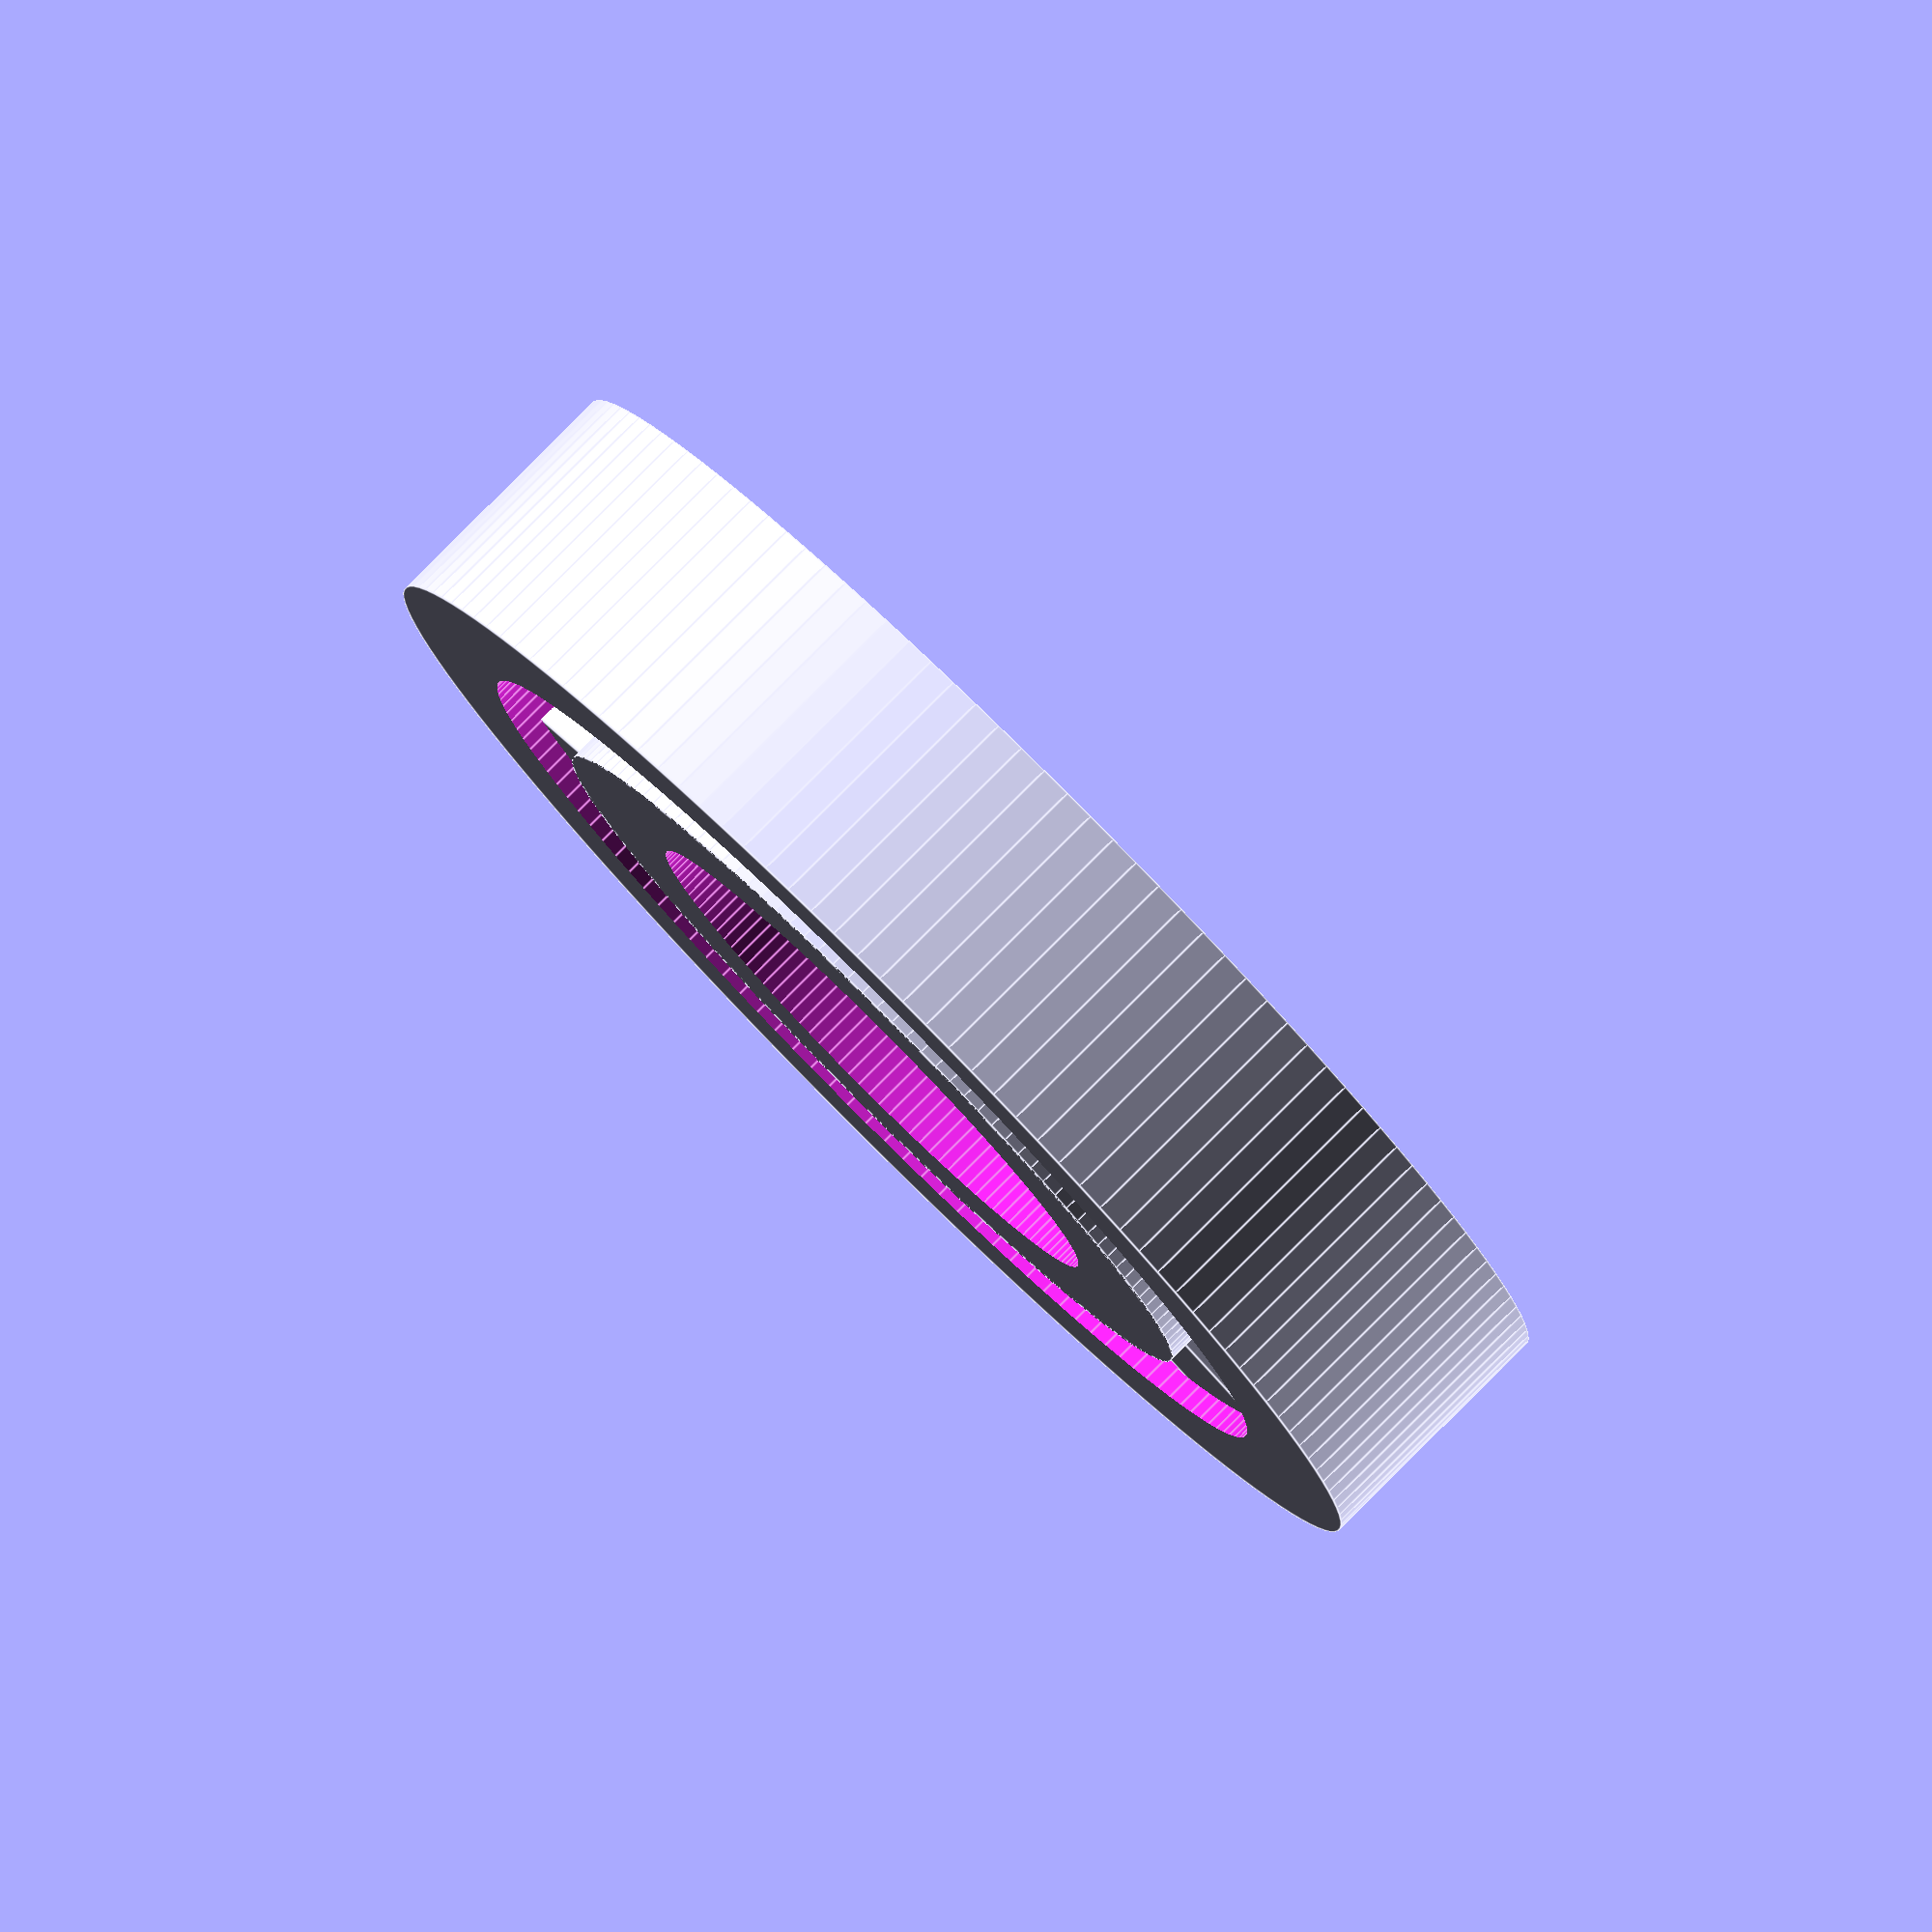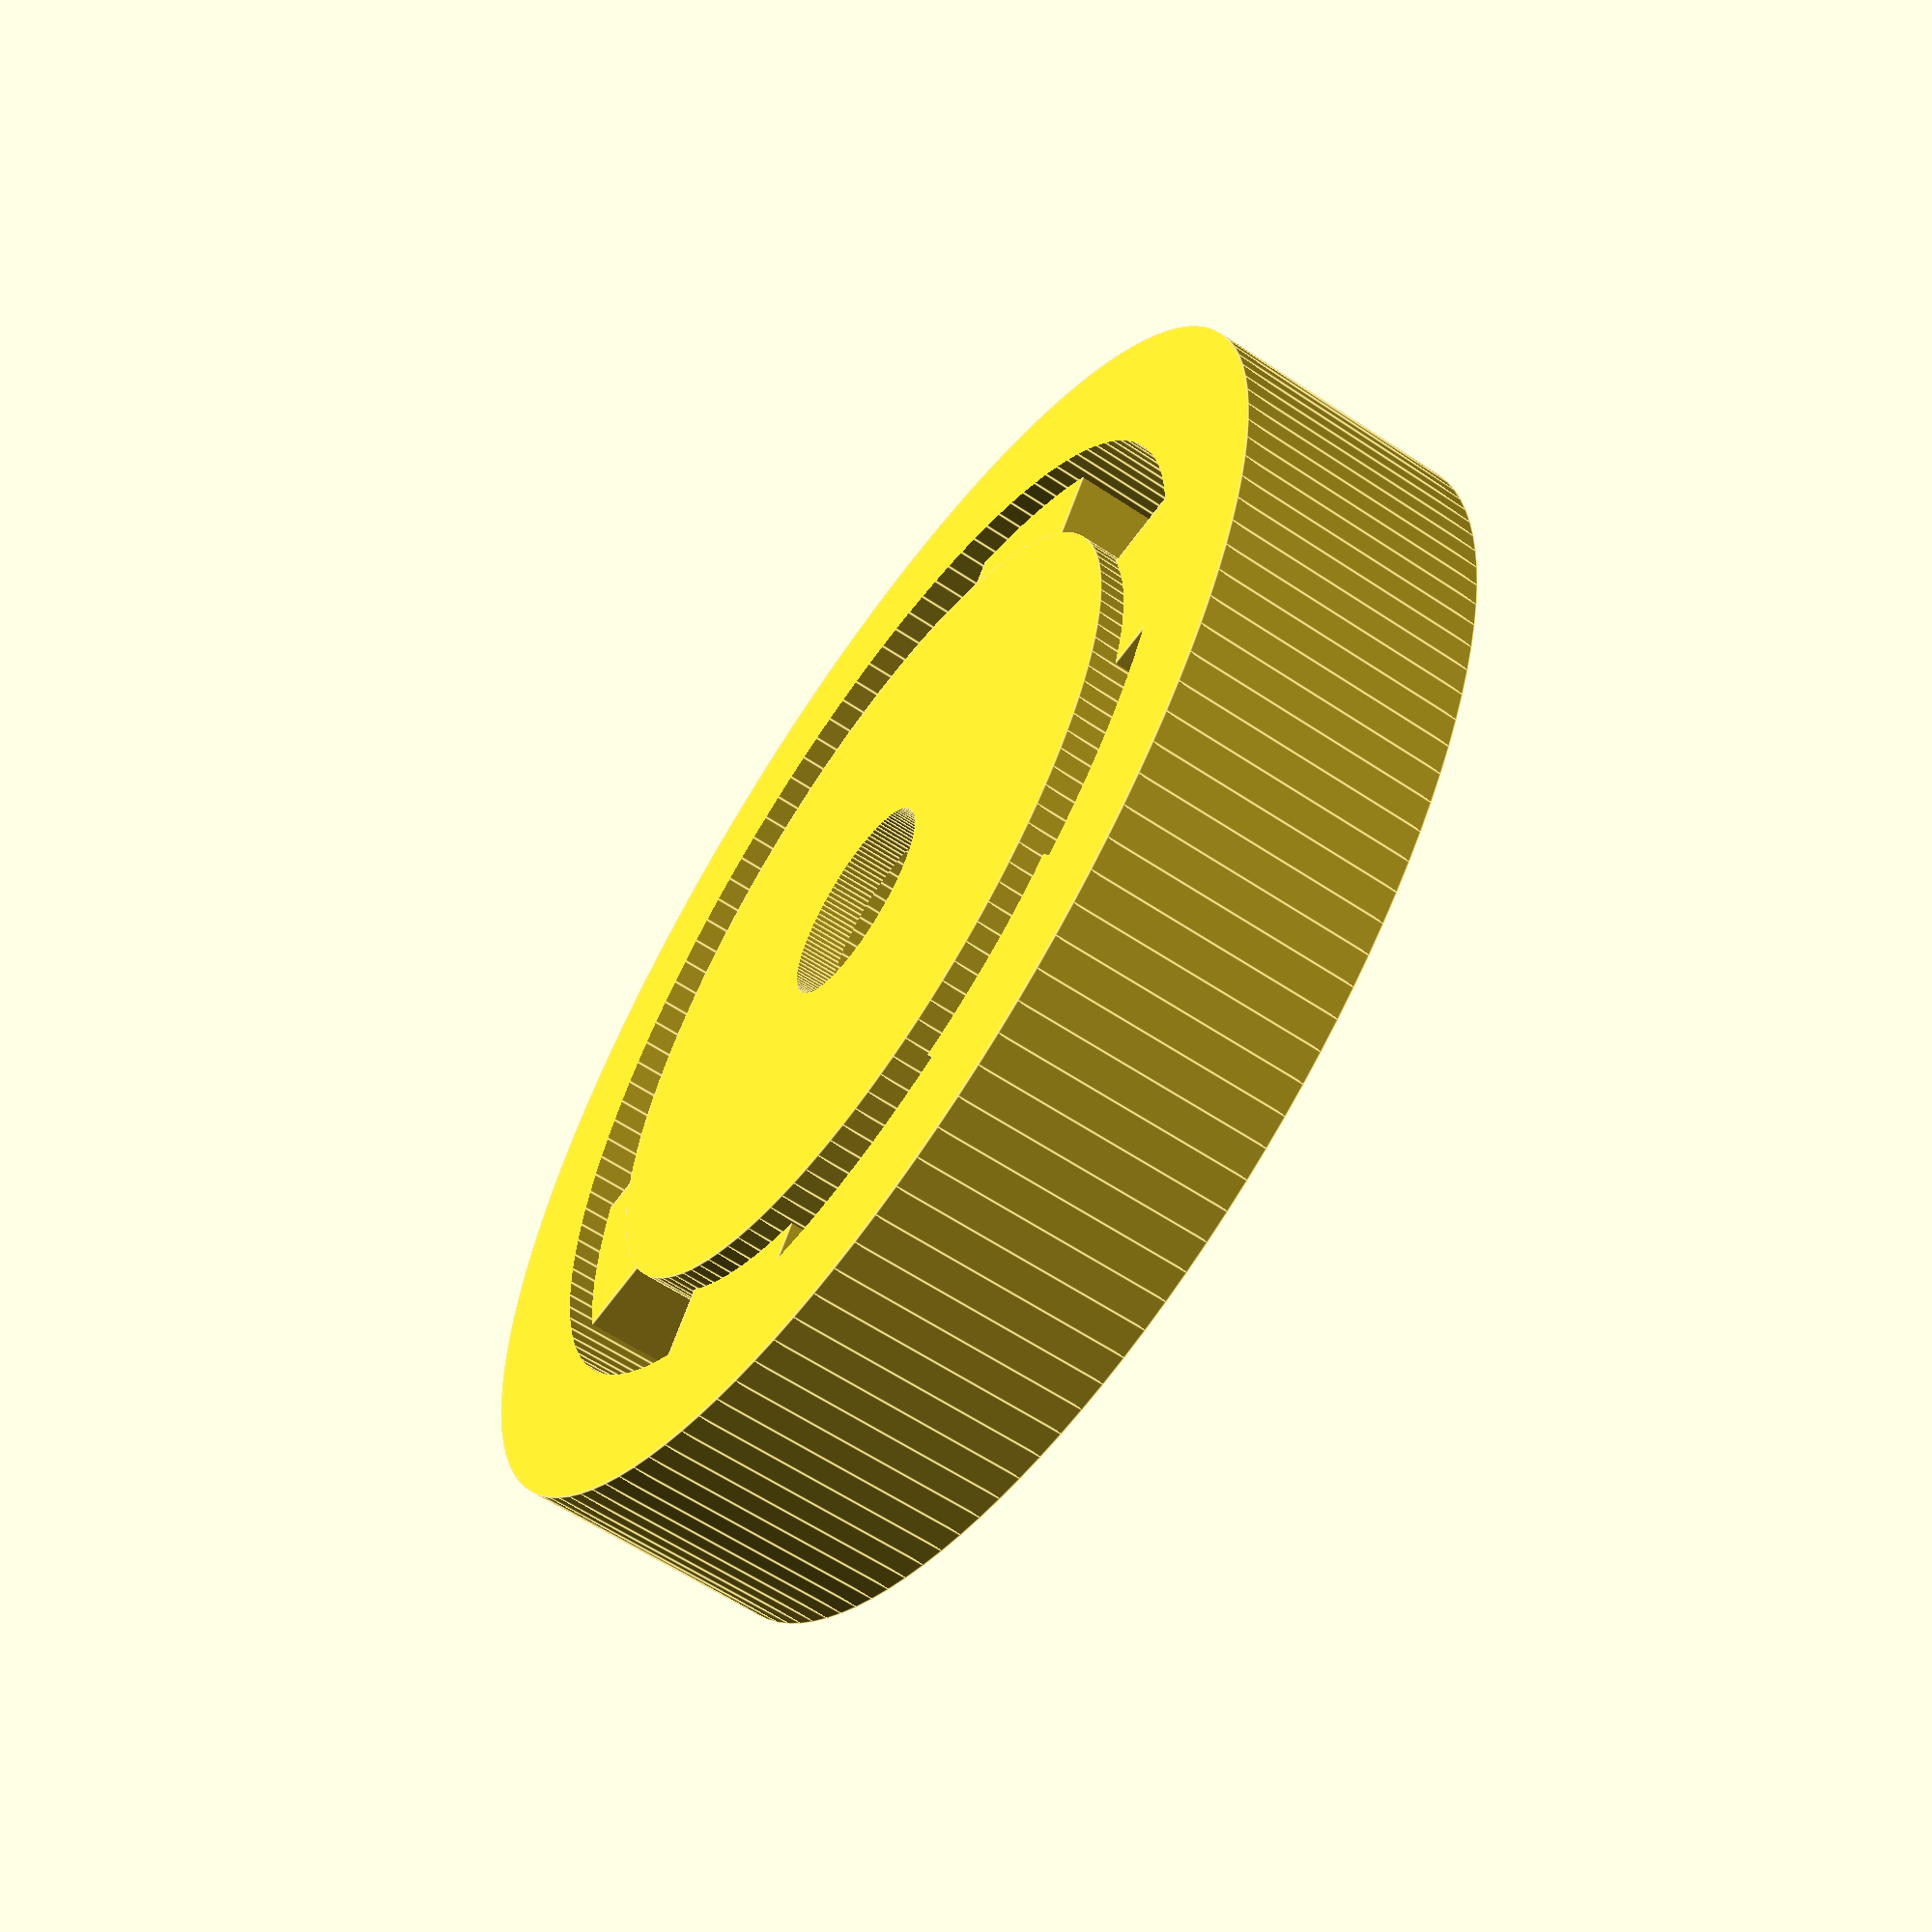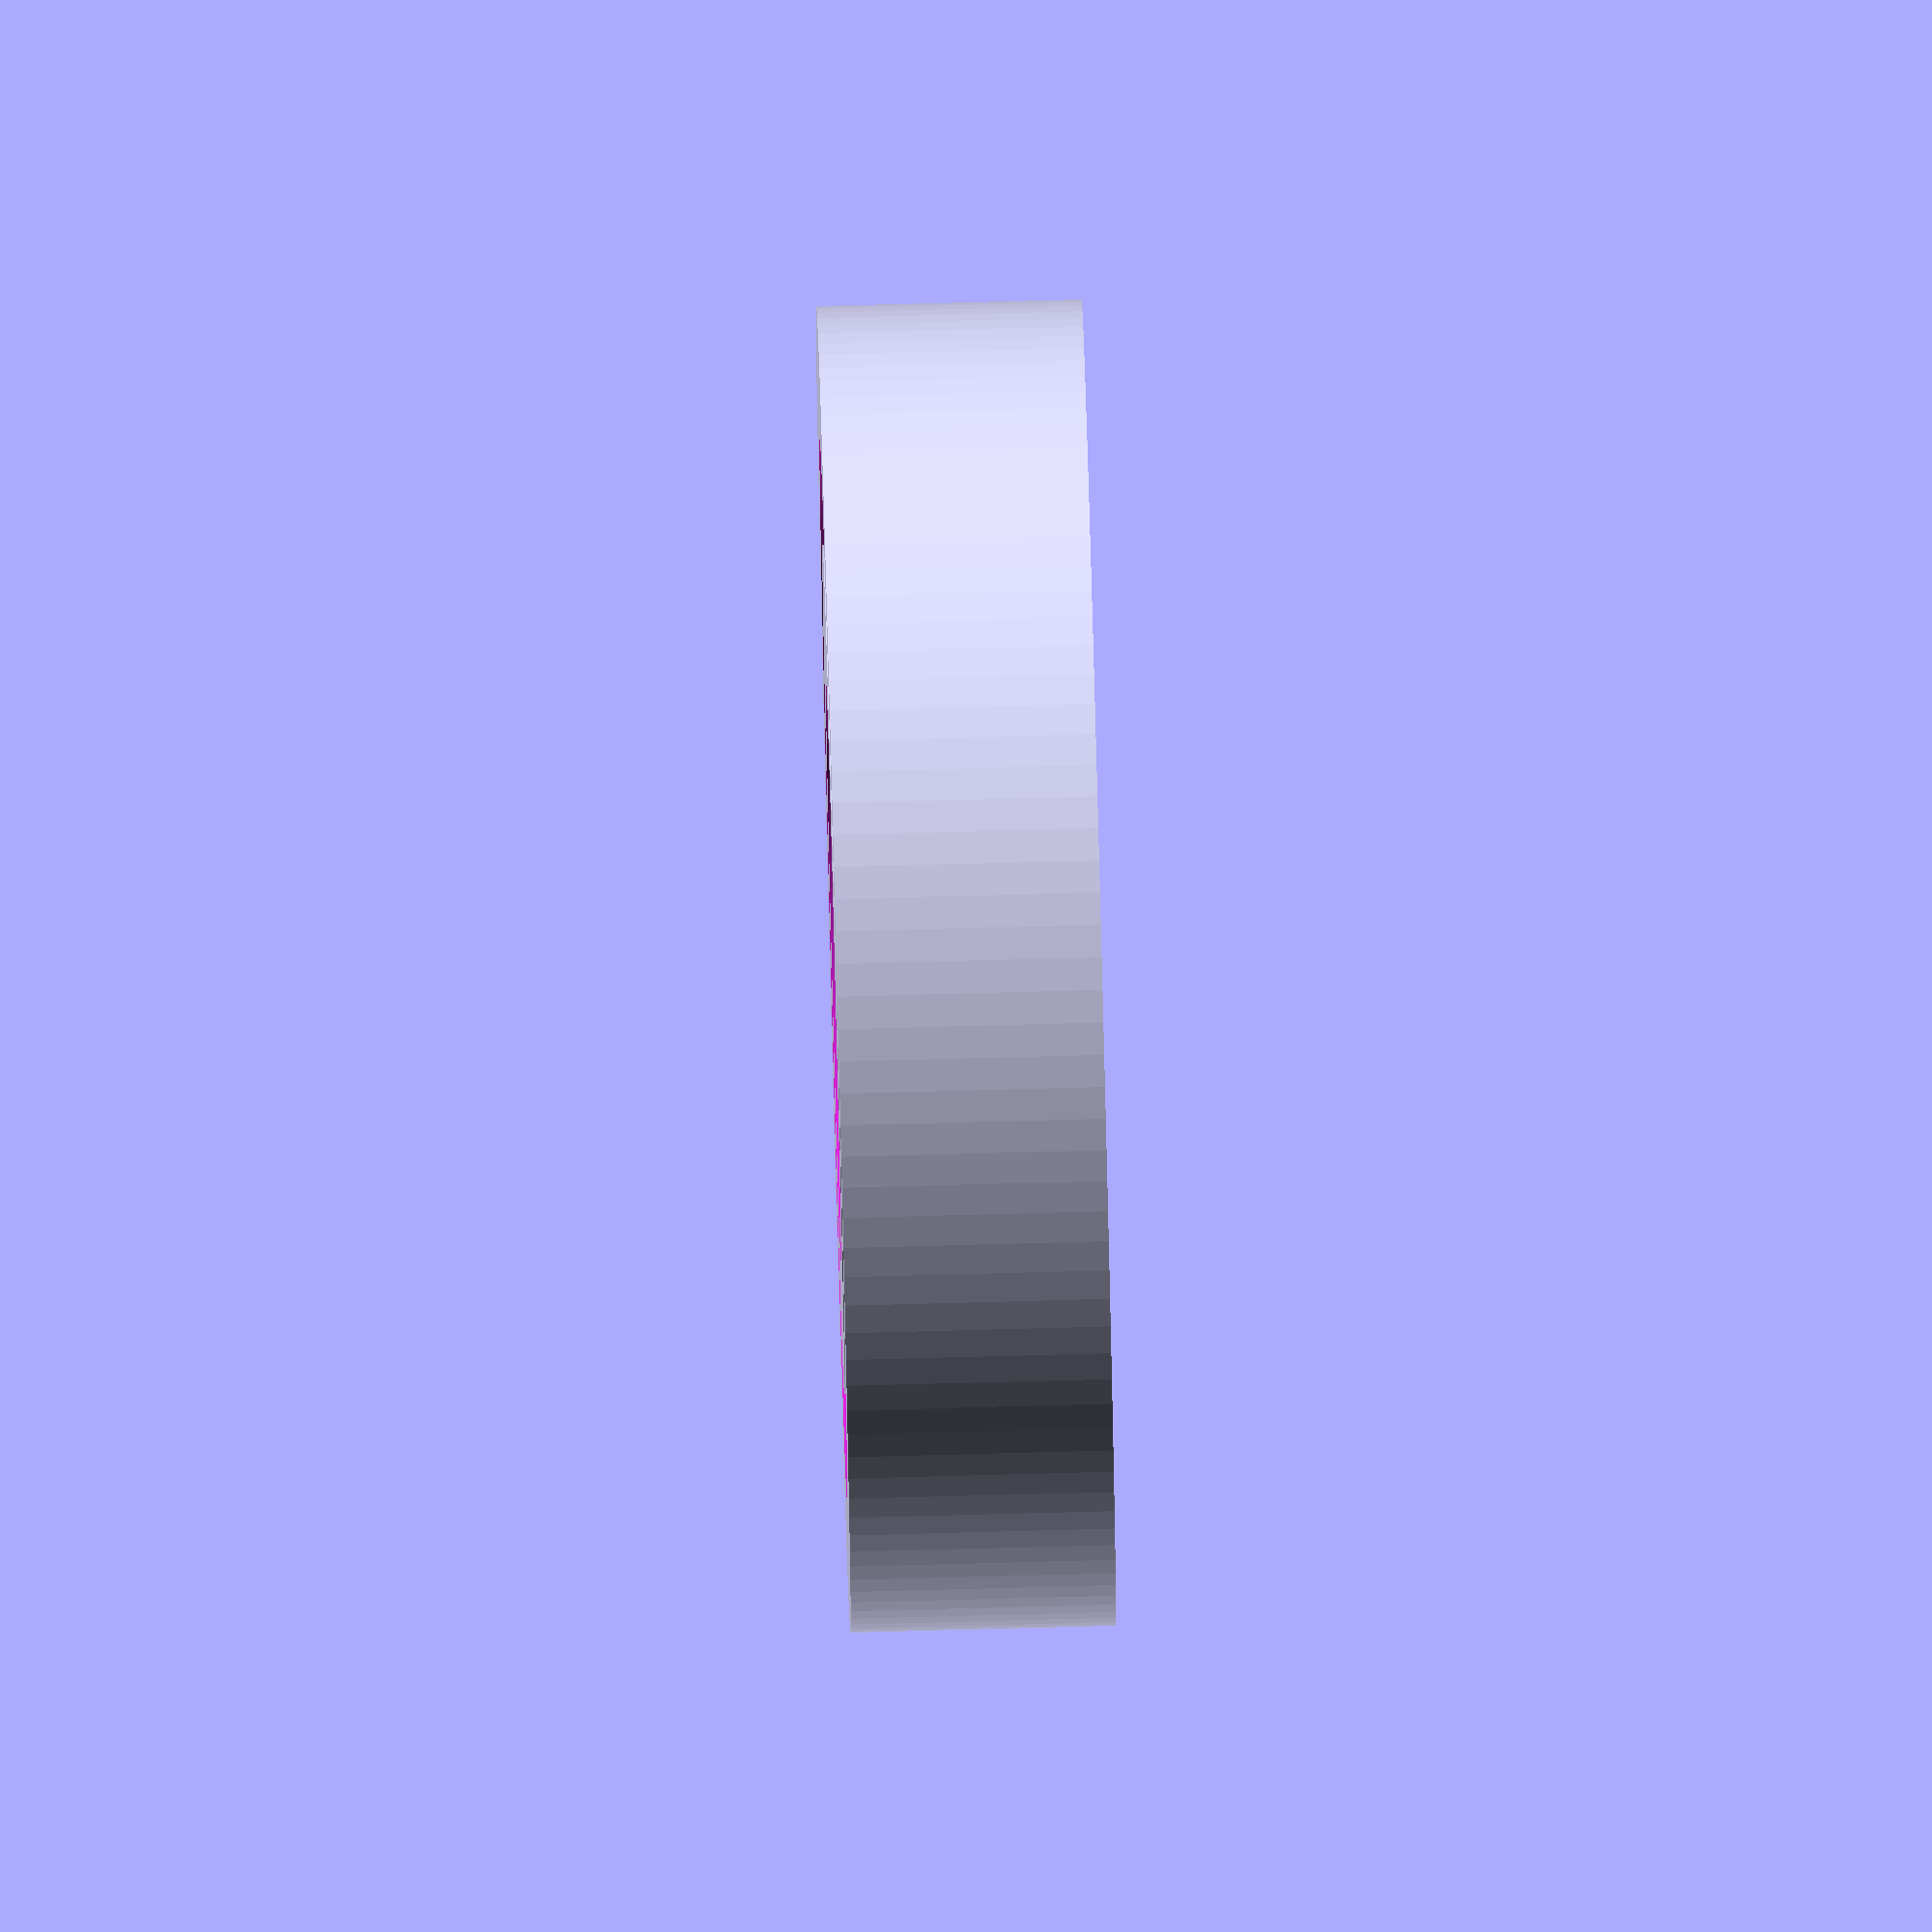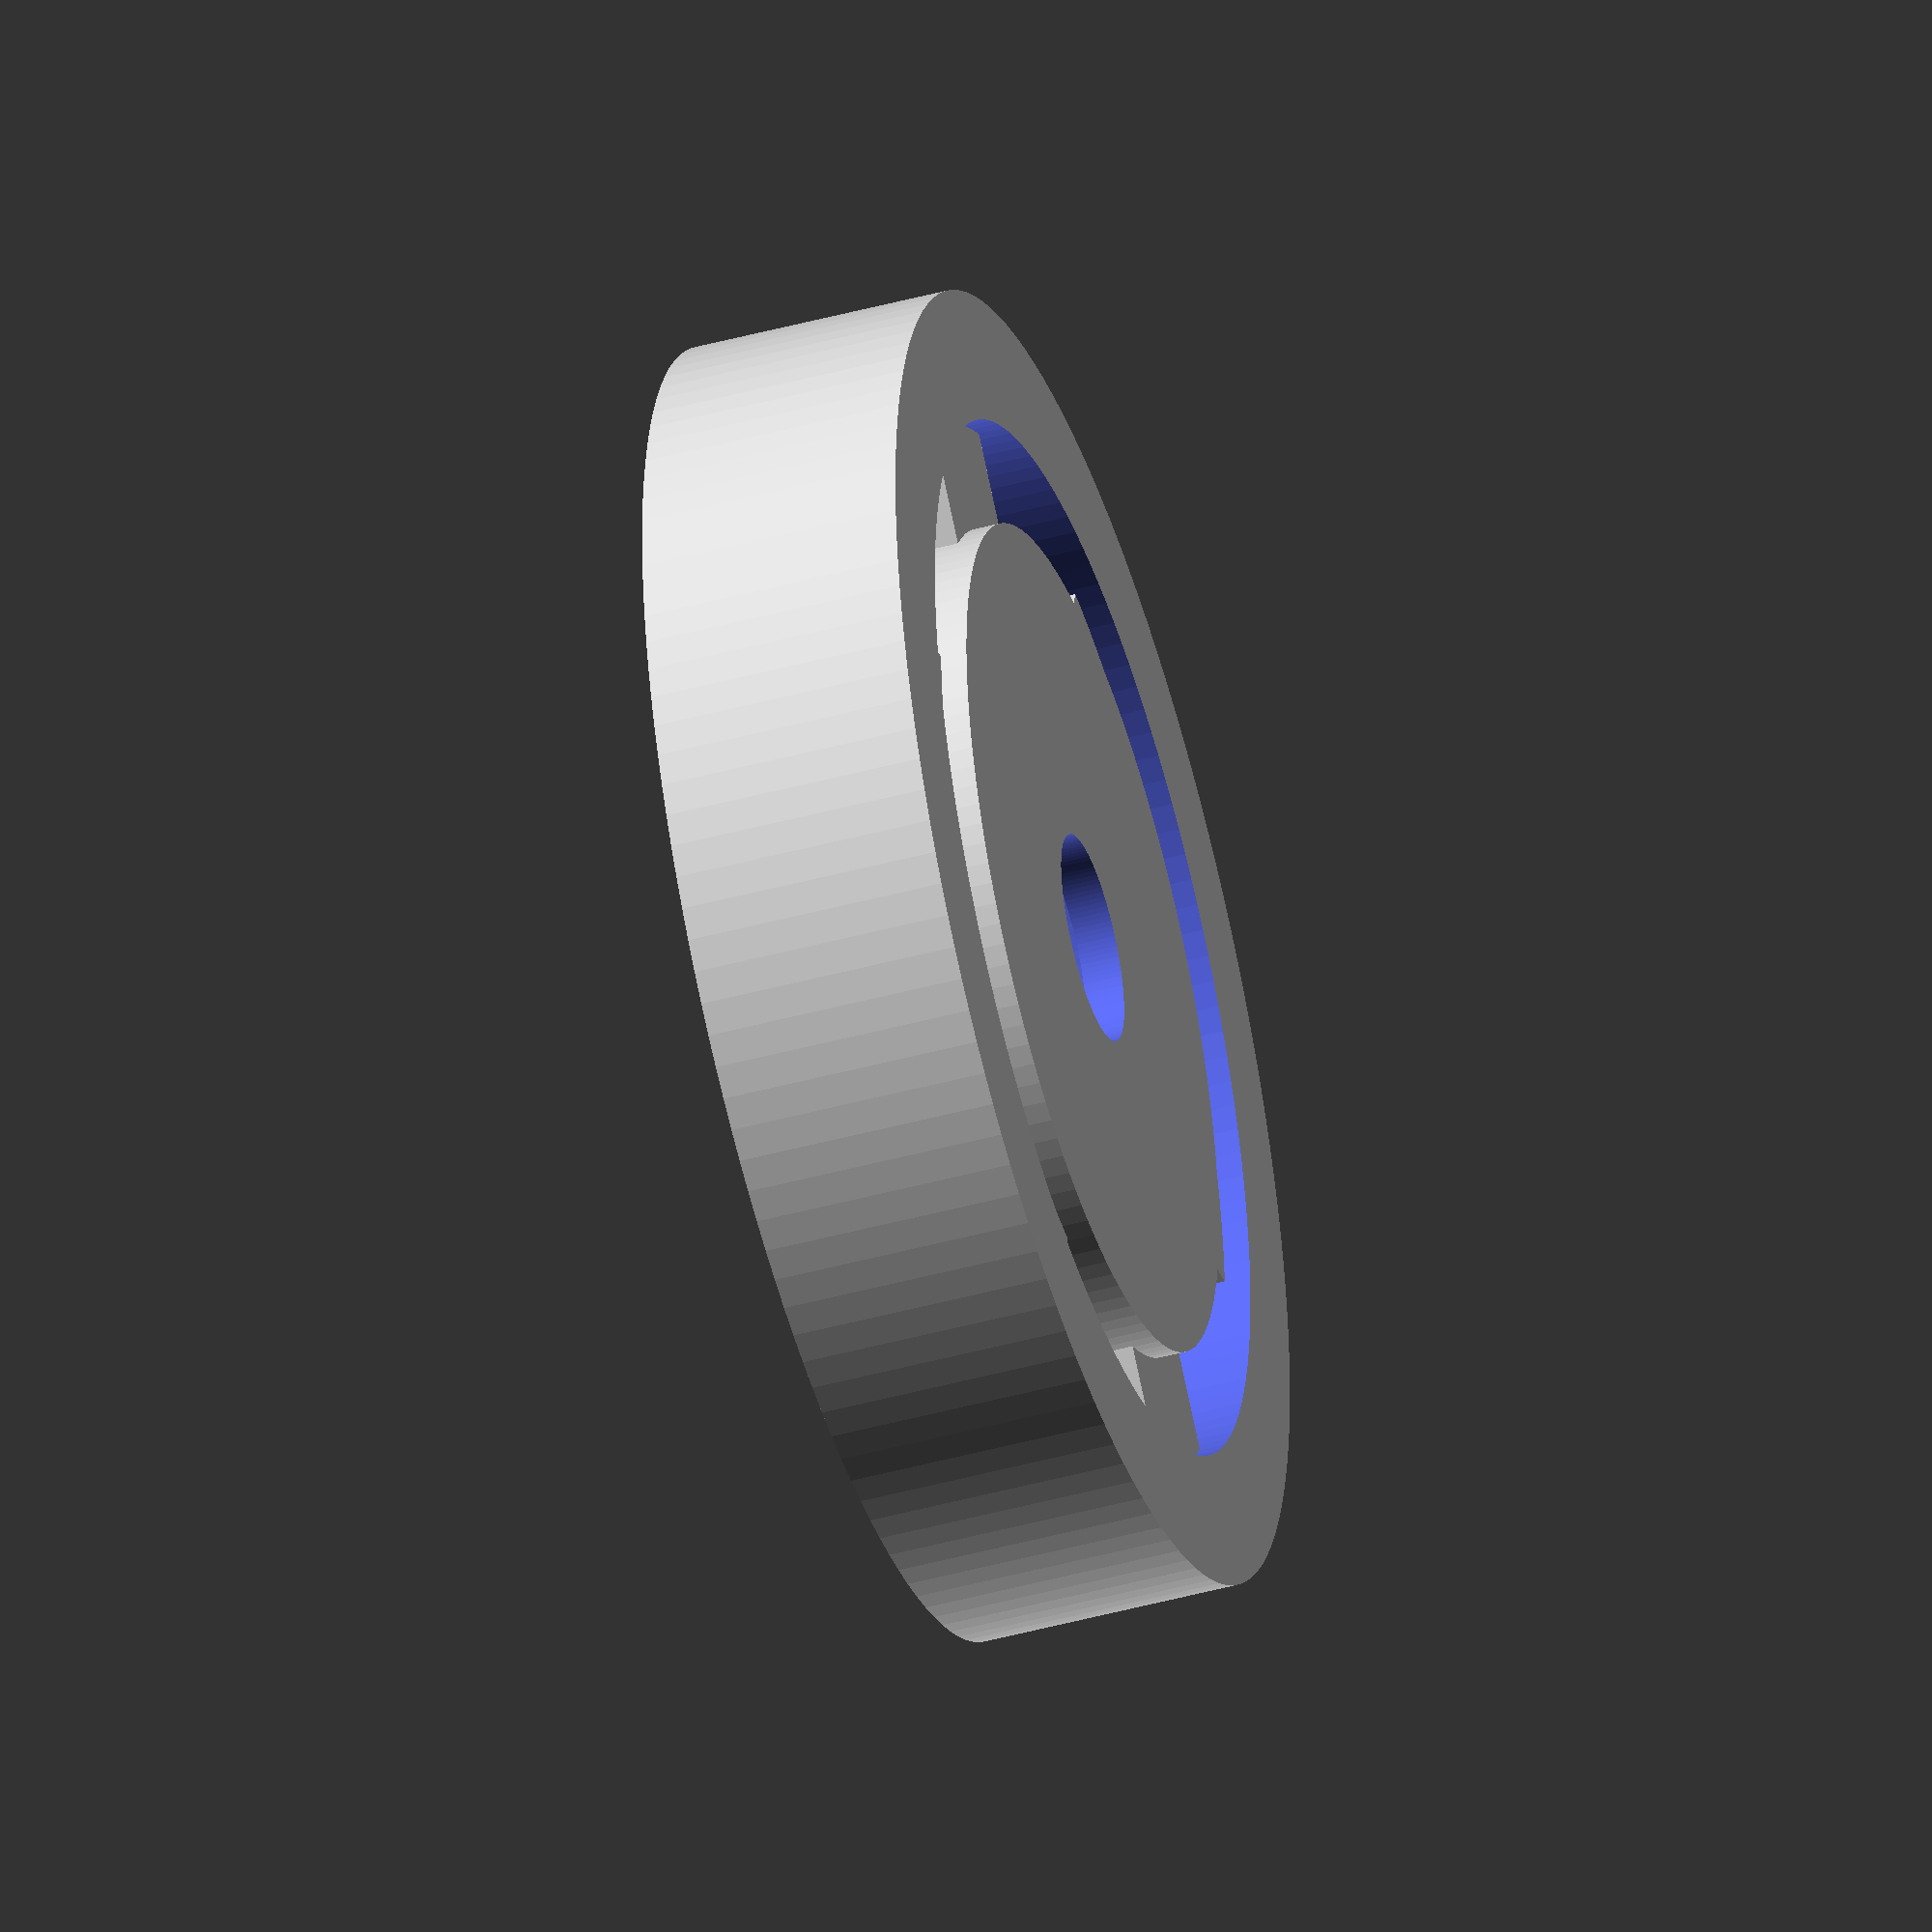
<openscad>
diametro=50;
grosor=5;
eje=8;
diametrorodamiento=22;
anchorodamiento=7;
anchorueda=10;
anchoradio=8;
grosorradio=8;
numeroradios=6;


// RADIOS
for ( i = [0 : numeroradios-1] )
{
rotate( i * 360 / numeroradios, [0, 0, 1])
translate([0, 18, 0])
cube(anchoradio,diametro/2-diametrorodamiento/2,grosorradio, center=true);
}


// ARO INTERIOR
difference() {
cylinder(h=anchorueda, r=diametrorodamiento/2+grosor, center=true, $fn=128);
translate ([0,0,-anchorodamiento/2]) cylinder(h=anchorodamiento+2, r=diametrorodamiento/2, $fn=128);
cylinder(h=anchorueda+2, r=eje/2,center=true, $fn=128); //agujero eje

}

// ARO EXTERIOR
difference() {
cylinder(h=anchorueda, r=diametro/2, center=true,$fn=128);
translate ([0,0,0]) cylinder(h=anchorueda+2, r=diametro/2-grosor, center=true, $fn=128);
}

</openscad>
<views>
elev=97.6 azim=237.2 roll=135.0 proj=o view=edges
elev=241.0 azim=207.2 roll=304.2 proj=p view=edges
elev=280.9 azim=224.2 roll=88.5 proj=o view=solid
elev=46.1 azim=225.6 roll=107.3 proj=o view=wireframe
</views>
